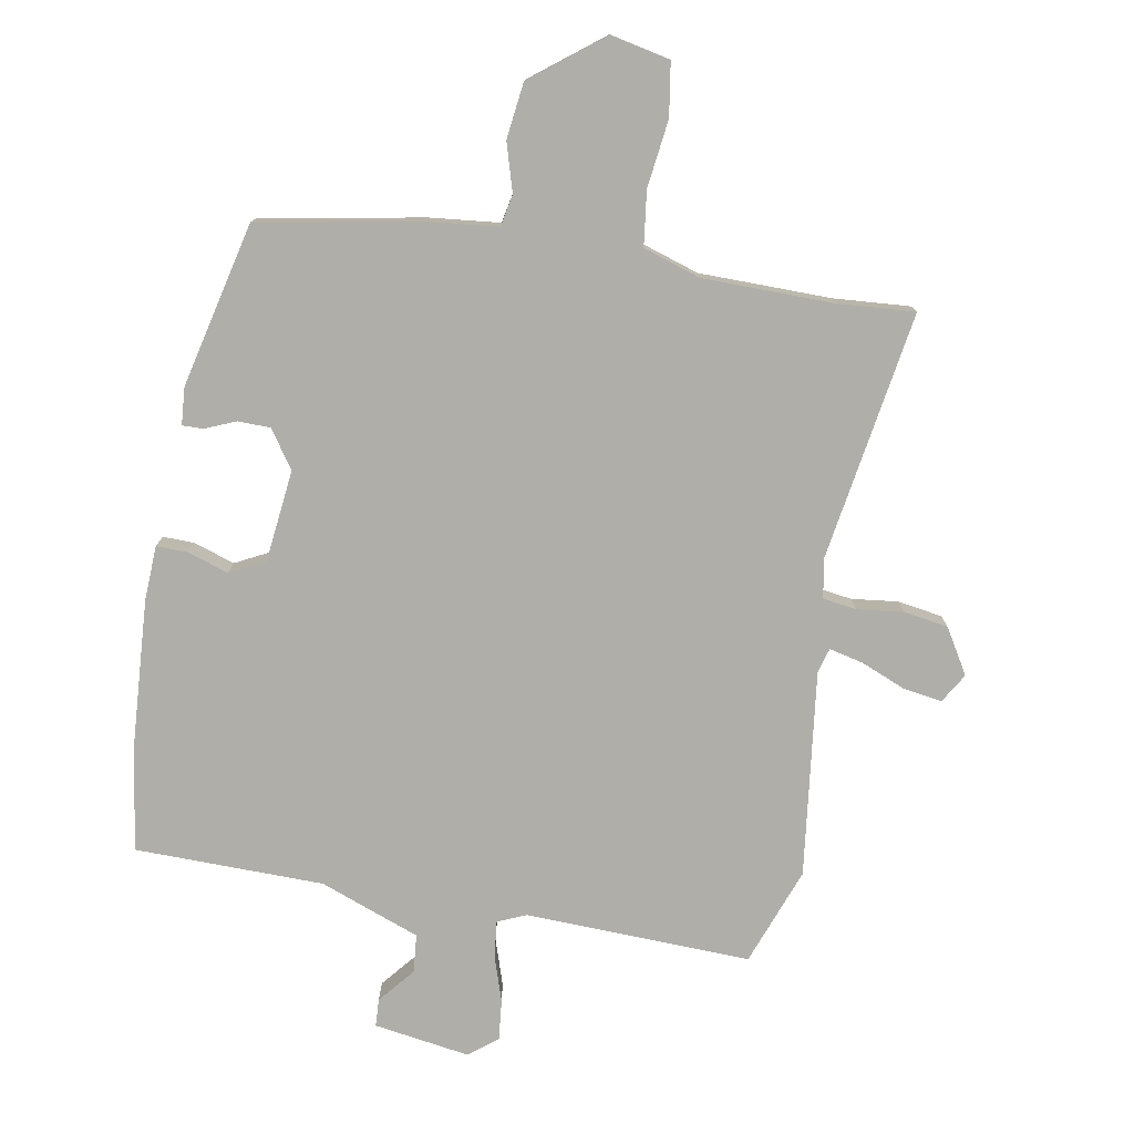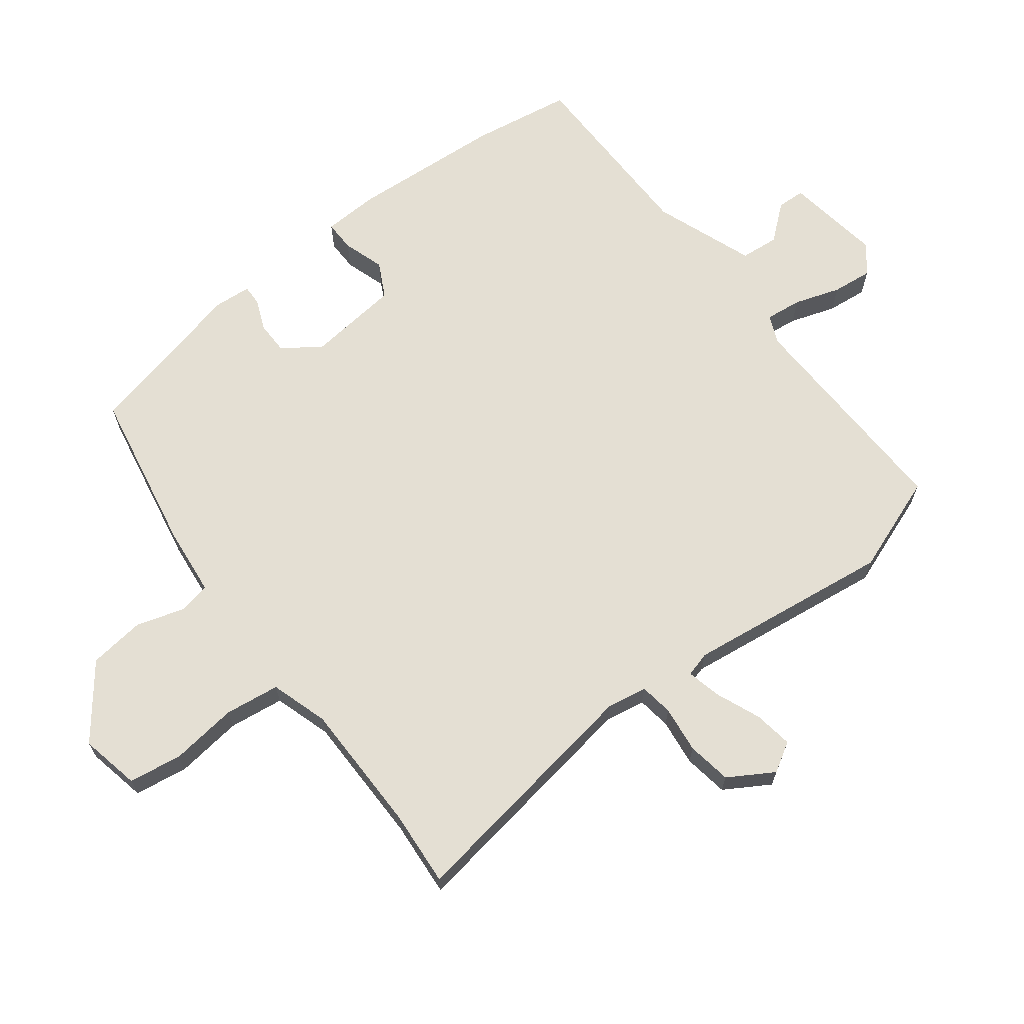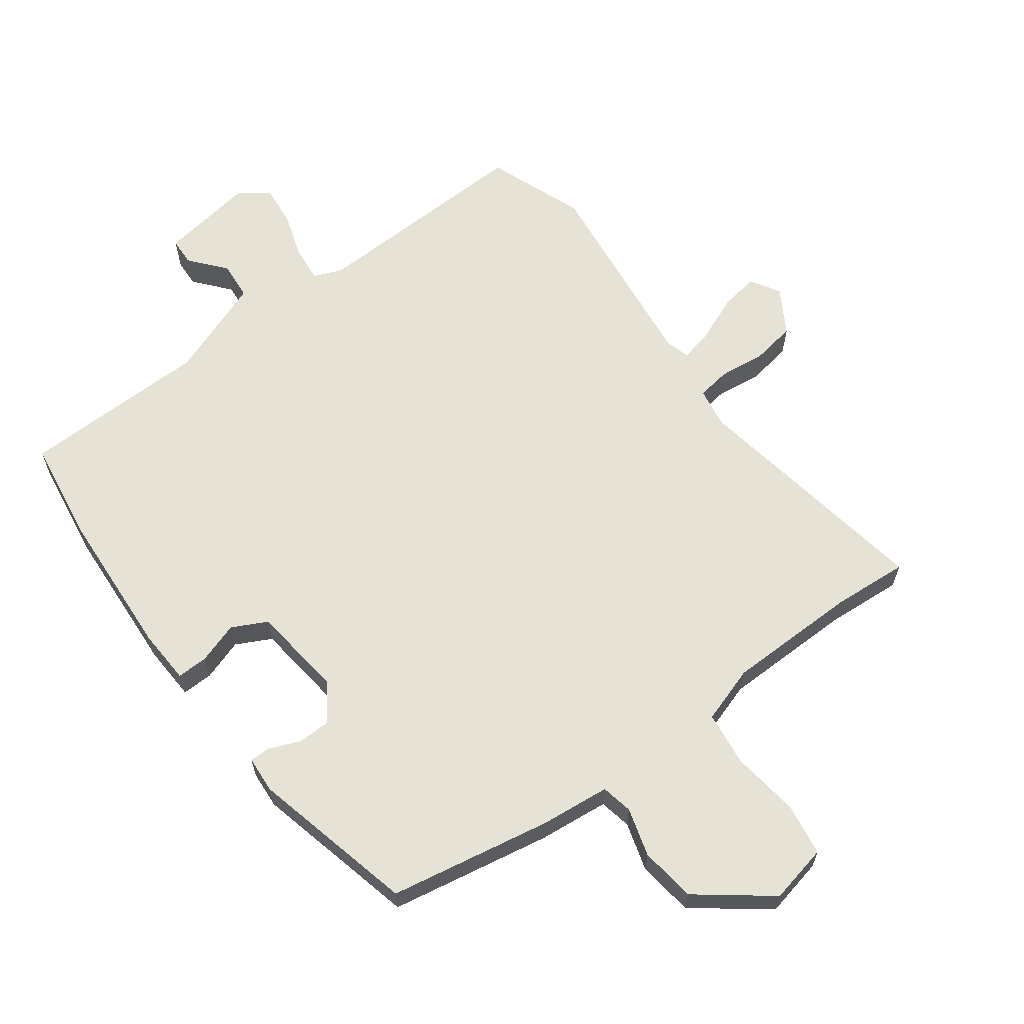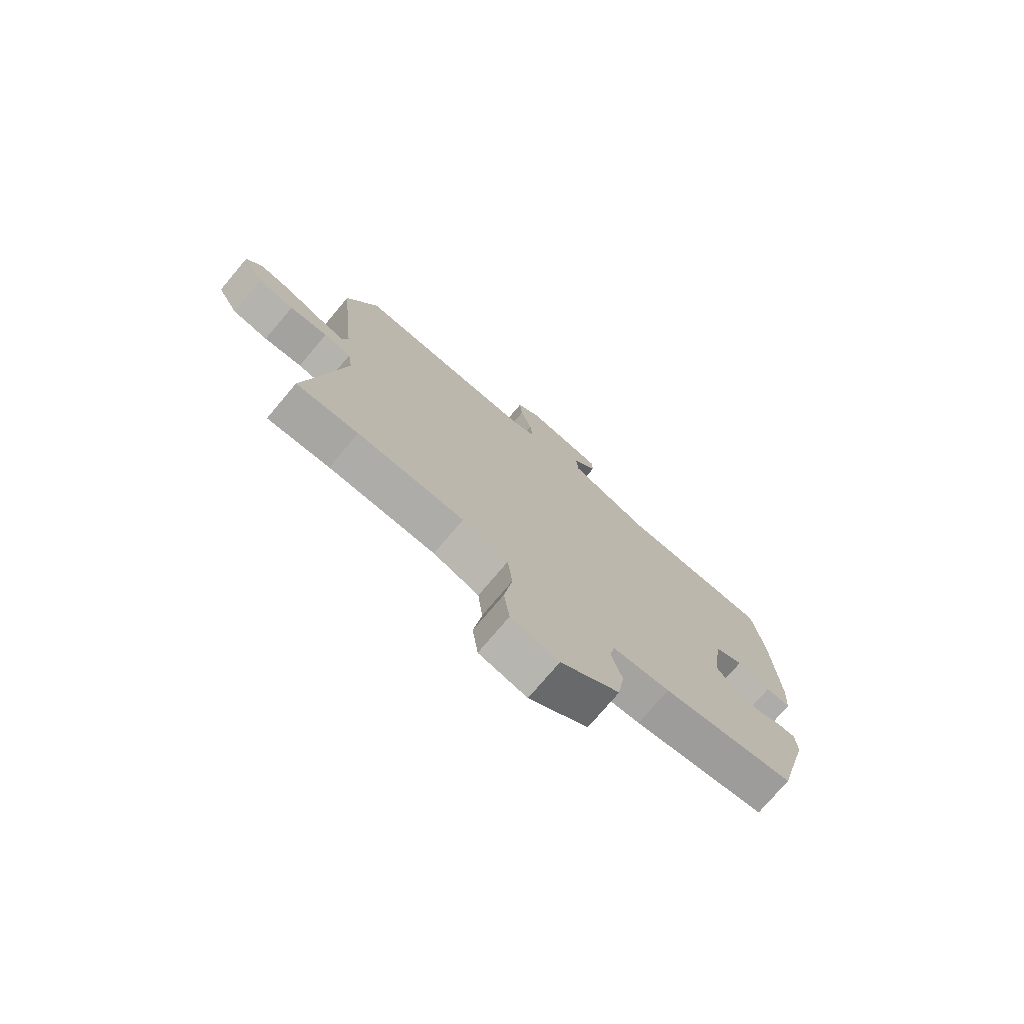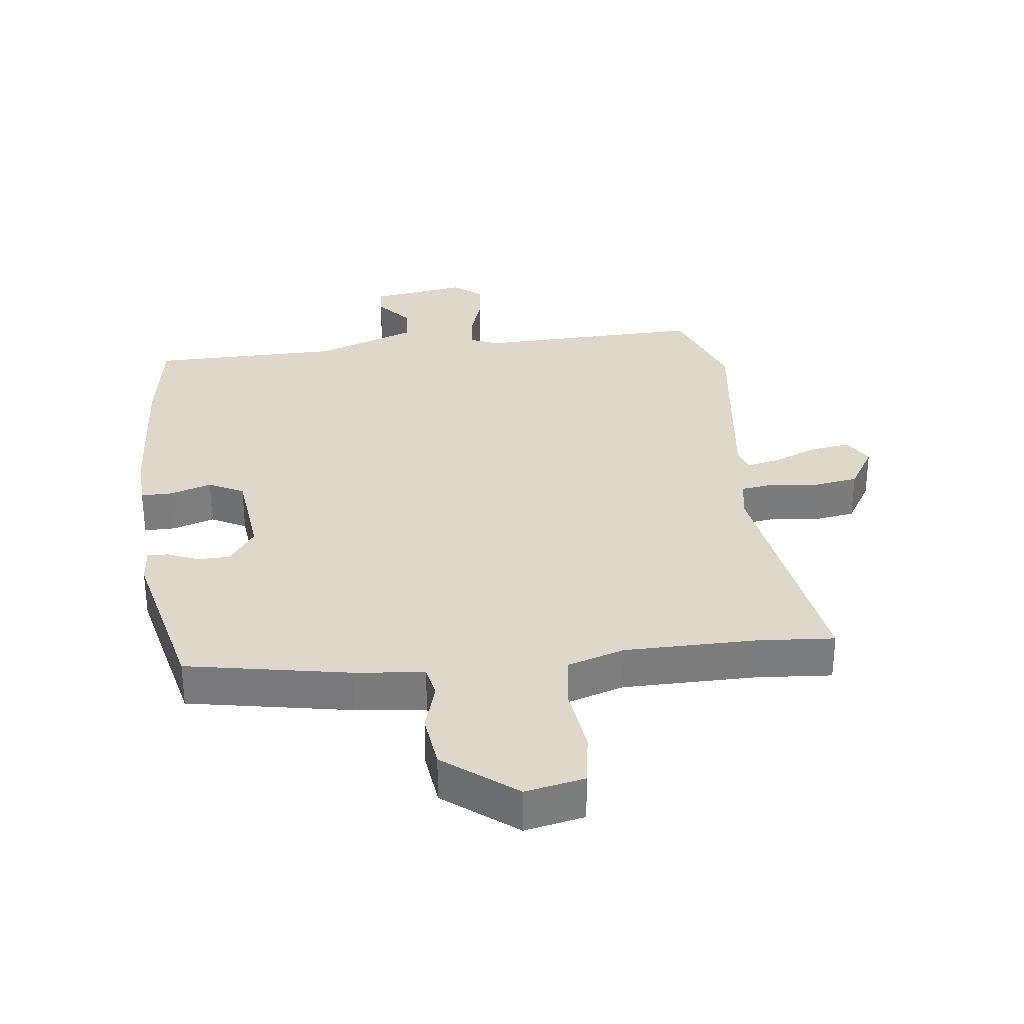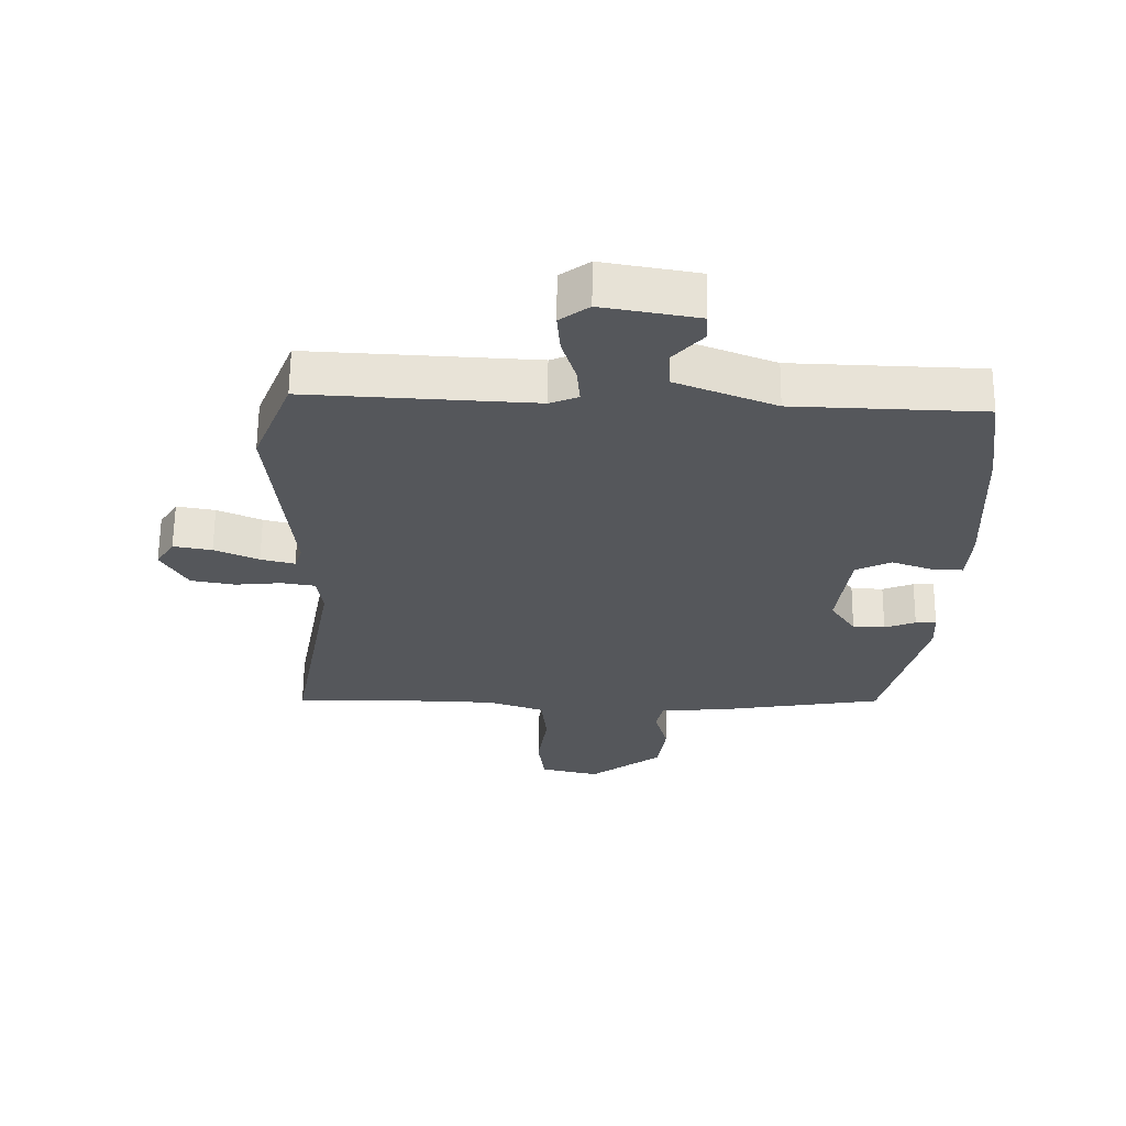
<metadata>
{"format":"obj","ext":"obj","renderer":"f3d","projection":"perspective","resolution":1024,"background":"white","views":[{"elev":-77.5,"azim":171.3,"up":"+Y"},{"elev":66.8,"azim":-125.9,"up":"+Y"},{"elev":63.0,"azim":144.6,"up":"+Y"},{"elev":-75.6,"azim":-40.2,"up":"+Z"},{"elev":31.6,"azim":174.7,"up":"+Y"},{"elev":63.1,"azim":0.5,"up":"+Z"}]}
</metadata>
<code>
v 0.442 0.07 -0.484
v 0.185 0.07 -0.525
v 0.074 0.07 -0.534
v 0.063 0.07 -0.584
v 0.084 0.07 -0.661
v 0.071 0.07 -0.749
v -0.044 0.07 -0.834
v -0.137 0.07 -0.812
v -0.148 0.07 -0.728
v -0.132 0.07 -0.622
v -0.141 0.07 -0.535
v -0.231 0.07 -0.504
v -0.439 0.07 -0.497
v -0.56 0.07 -0.503
v -0.488 0.07 -0.112
v -0.497 0.07 -0.048
v -0.55 0.07 -0.039
v -0.624 0.07 -0.046
v -0.694 0.07 -0.033
v -0.735 0.07 0.039
v -0.706 0.07 0.085
v -0.645 0.07 0.074
v -0.575 0.07 0.043
v -0.521 0.07 0.029
v -0.509 0.07 0.068
v -0.542 0.07 0.394
v -0.481 0.07 0.547
v -0.124 0.07 0.527
v -0.079 0.07 0.545
v -0.084 0.07 0.603
v -0.106 0.07 0.676
v -0.111 0.07 0.74
v -0.065 0.07 0.774
v 0.086 0.07 0.747
v 0.087 0.07 0.703
v 0.039 0.07 0.648
v 0.043 0.07 0.587
v 0.2 0.07 0.524
v 0.498 0.07 0.513
v 0.519 0.07 0.353
v 0.529 0.07 0.112
v 0.523 0.07 0.025
v 0.474 0.07 0.027
v 0.409 0.07 0.05
v 0.353 0.07 0.023
v 0.333 0.07 -0.123
v 0.373 0.07 -0.183
v 0.424 0.07 -0.185
v 0.473 0.07 -0.166
v 0.506 0.07 -0.166
v 0.509 0.07 -0.225
v 0.442 0 -0.484
v 0.185 0 -0.525
v 0.074 0 -0.534
v 0.063 0 -0.584
v 0.084 0 -0.661
v 0.071 0 -0.749
v -0.044 0 -0.834
v -0.137 0 -0.812
v -0.148 0 -0.728
v -0.132 0 -0.622
v -0.141 0 -0.535
v -0.231 0 -0.504
v -0.439 0 -0.497
v -0.56 0 -0.503
v -0.488 0 -0.112
v -0.497 0 -0.048
v -0.55 0 -0.039
v -0.624 0 -0.046
v -0.694 0 -0.033
v -0.735 0 0.039
v -0.706 0 0.085
v -0.645 0 0.074
v -0.575 0 0.043
v -0.521 0 0.029
v -0.509 0 0.068
v -0.542 0 0.394
v -0.481 0 0.547
v -0.124 0 0.527
v -0.079 0 0.545
v -0.084 0 0.603
v -0.106 0 0.676
v -0.111 0 0.74
v -0.065 0 0.774
v 0.086 0 0.747
v 0.087 0 0.703
v 0.039 0 0.648
v 0.043 0 0.587
v 0.2 0 0.524
v 0.498 0 0.513
v 0.519 0 0.353
v 0.529 0 0.112
v 0.523 0 0.025
v 0.474 0 0.027
v 0.409 0 0.05
v 0.353 0 0.023
v 0.333 0 -0.123
v 0.373 0 -0.183
v 0.424 0 -0.185
v 0.473 0 -0.166
v 0.506 0 -0.166
v 0.509 0 -0.225
f 1 2 3
f 51 1 3
f 50 51 3
f 49 50 3
f 48 49 3
f 47 48 3
f 46 47 3
f 45 46 3
f 42 43 44
f 41 42 44
f 40 41 44
f 39 40 44
f 38 39 44
f 37 38 44 45
f 34 35 36
f 33 34 36
f 32 33 36
f 31 32 36
f 30 31 36
f 29 30 36 37
f 37 45 3
f 29 37 3
f 28 29 3
f 28 3 4
f 27 28 4
f 26 27 4
f 25 26 4
f 21 22 23
f 20 21 23
f 19 20 23
f 18 19 23
f 17 18 23
f 16 17 23 24
f 13 14 15
f 12 13 15
f 11 12 15 16
f 8 9 10
f 7 8 10
f 6 7 10
f 5 6 10
f 4 5 10
f 4 10 11
f 16 24 25
f 11 16 25
f 4 11 25
f 54 53 52
f 54 52 102
f 54 102 101
f 54 101 100
f 54 100 99
f 54 99 98
f 54 98 97
f 54 97 96
f 95 94 93
f 95 93 92
f 95 92 91
f 95 91 90
f 95 90 89
f 96 95 89 88
f 87 86 85
f 87 85 84
f 87 84 83
f 87 83 82
f 87 82 81
f 88 87 81 80
f 54 96 88
f 54 88 80
f 54 80 79
f 55 54 79
f 55 79 78
f 55 78 77
f 55 77 76
f 74 73 72
f 74 72 71
f 74 71 70
f 74 70 69
f 74 69 68
f 75 74 68 67
f 66 65 64
f 66 64 63
f 67 66 63 62
f 61 60 59
f 61 59 58
f 61 58 57
f 61 57 56
f 61 56 55
f 62 61 55
f 76 75 67
f 76 67 62
f 76 62 55
f 1 52 53 2
f 2 53 54 3
f 3 54 55 4
f 4 55 56 5
f 5 56 57 6
f 6 57 58 7
f 7 58 59 8
f 8 59 60 9
f 9 60 61 10
f 10 61 62 11
f 11 62 63 12
f 12 63 64 13
f 13 64 65 14
f 14 65 66 15
f 15 66 67 16
f 16 67 68 17
f 17 68 69 18
f 18 69 70 19
f 19 70 71 20
f 20 71 72 21
f 21 72 73 22
f 22 73 74 23
f 23 74 75 24
f 24 75 76 25
f 25 76 77 26
f 26 77 78 27
f 27 78 79 28
f 28 79 80 29
f 29 80 81 30
f 30 81 82 31
f 31 82 83 32
f 32 83 84 33
f 33 84 85 34
f 34 85 86 35
f 35 86 87 36
f 36 87 88 37
f 37 88 89 38
f 38 89 90 39
f 39 90 91 40
f 40 91 92 41
f 41 92 93 42
f 42 93 94 43
f 43 94 95 44
f 44 95 96 45
f 45 96 97 46
f 46 97 98 47
f 47 98 99 48
f 48 99 100 49
f 49 100 101 50
f 50 101 102 51
f 51 102 52 1

</code>
